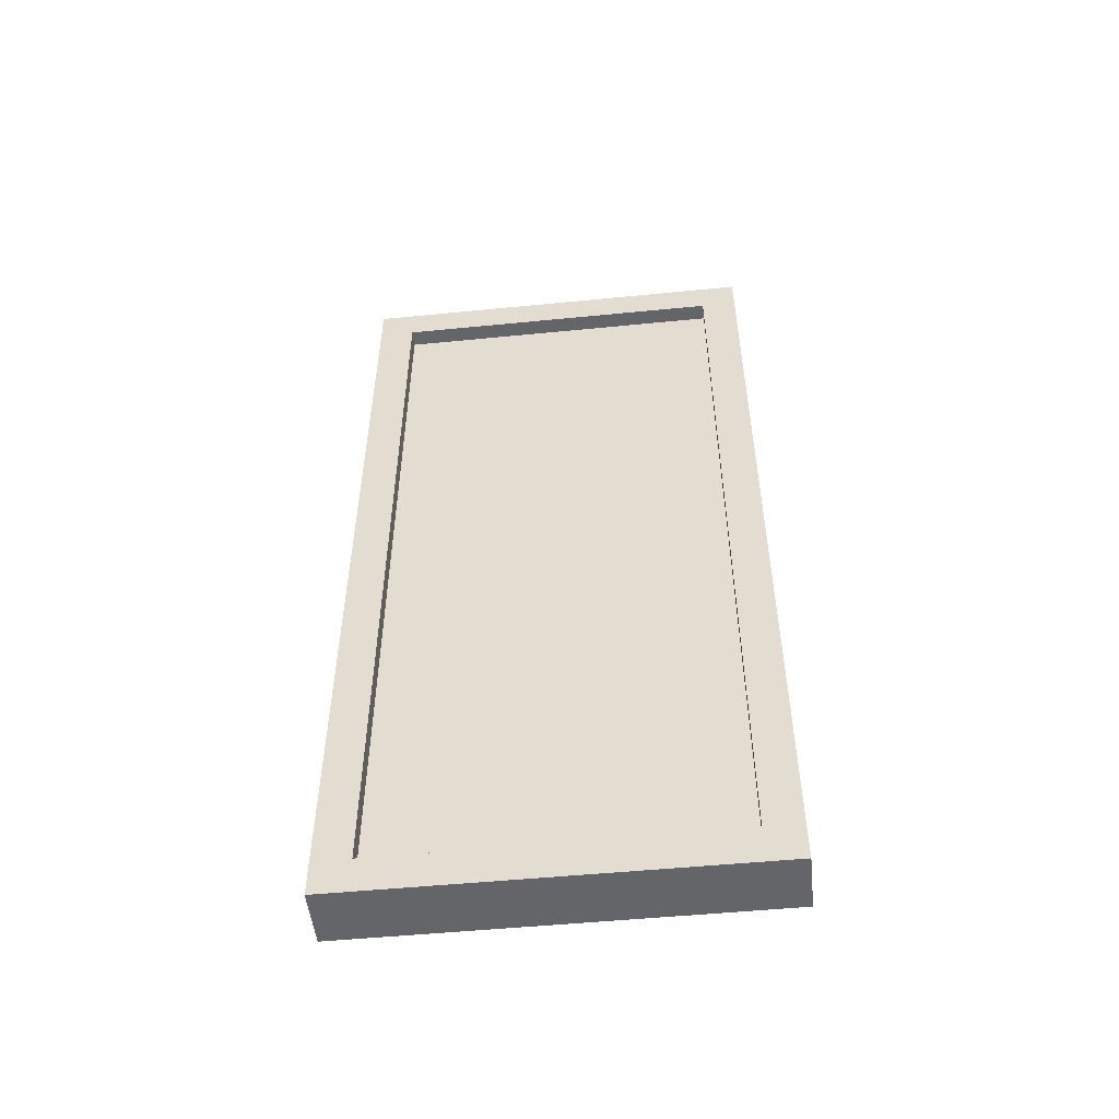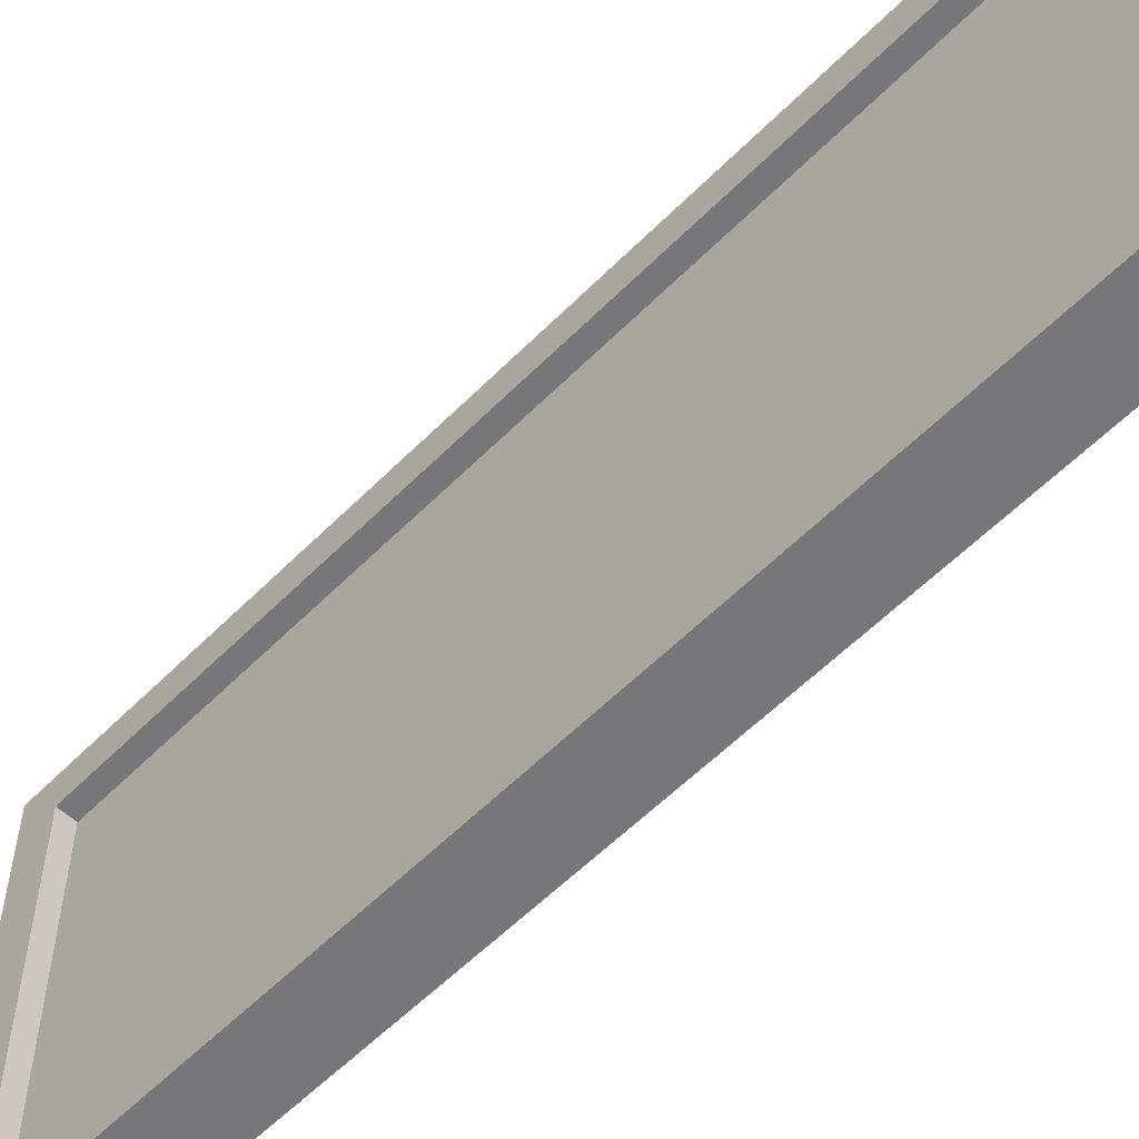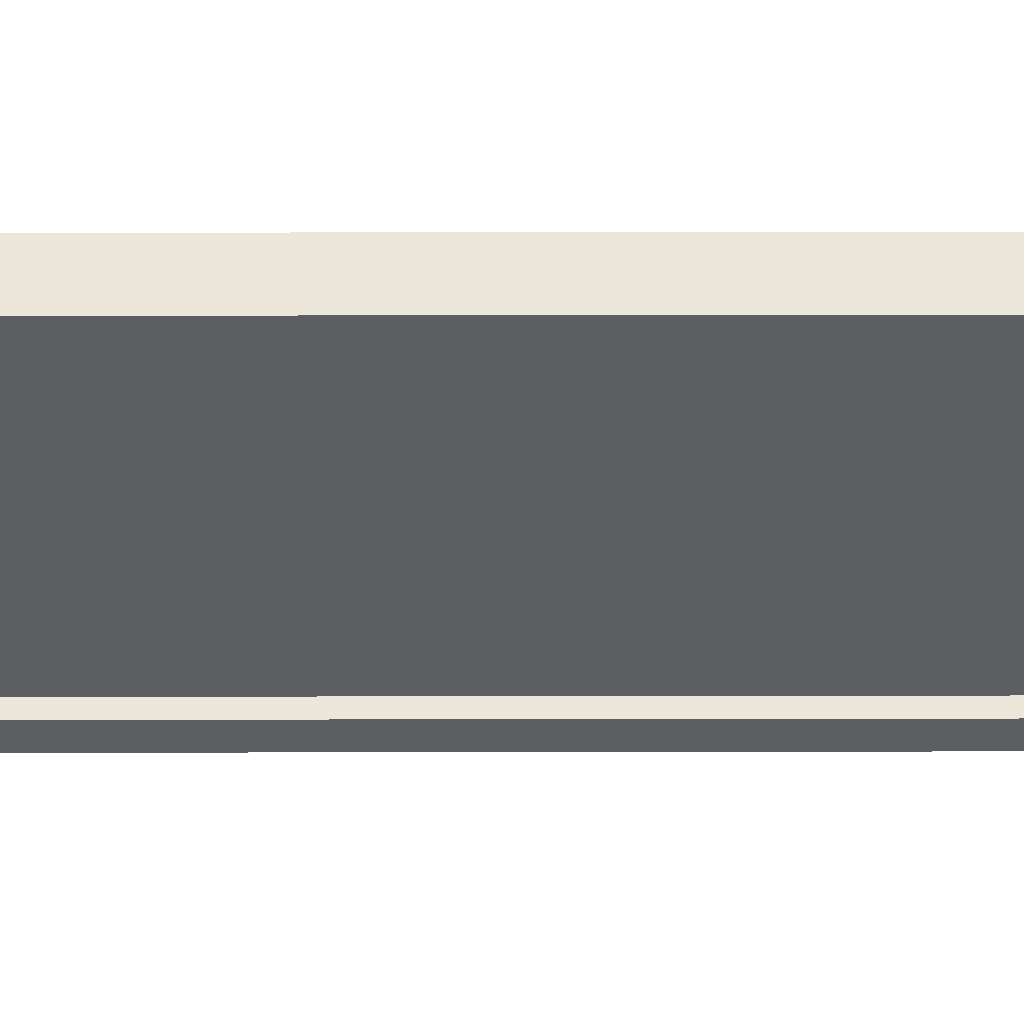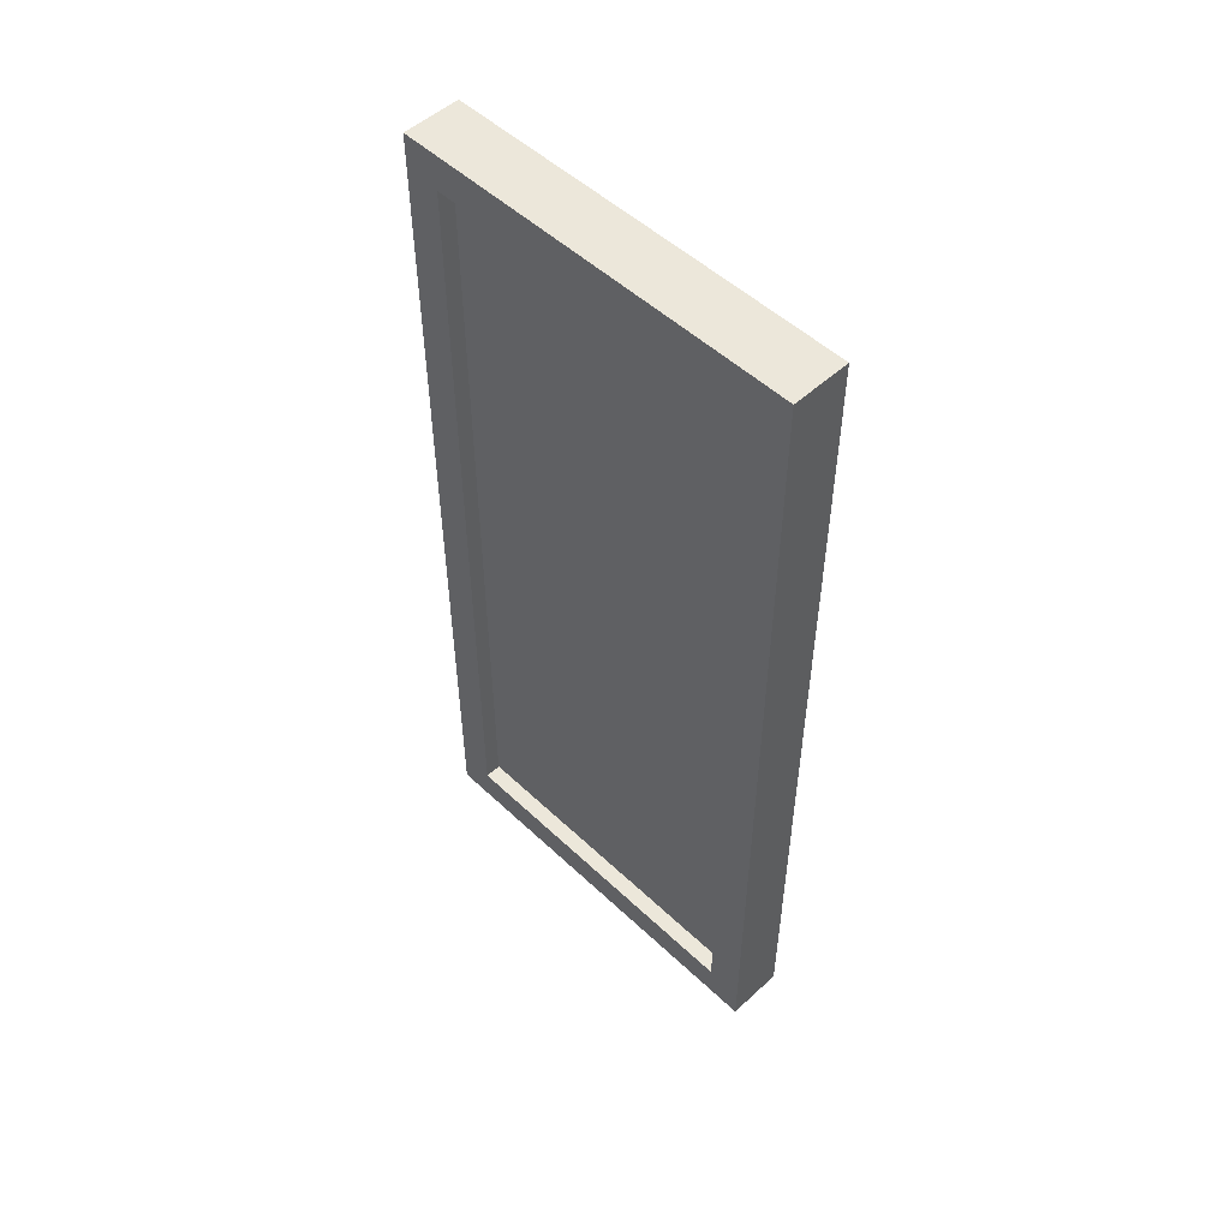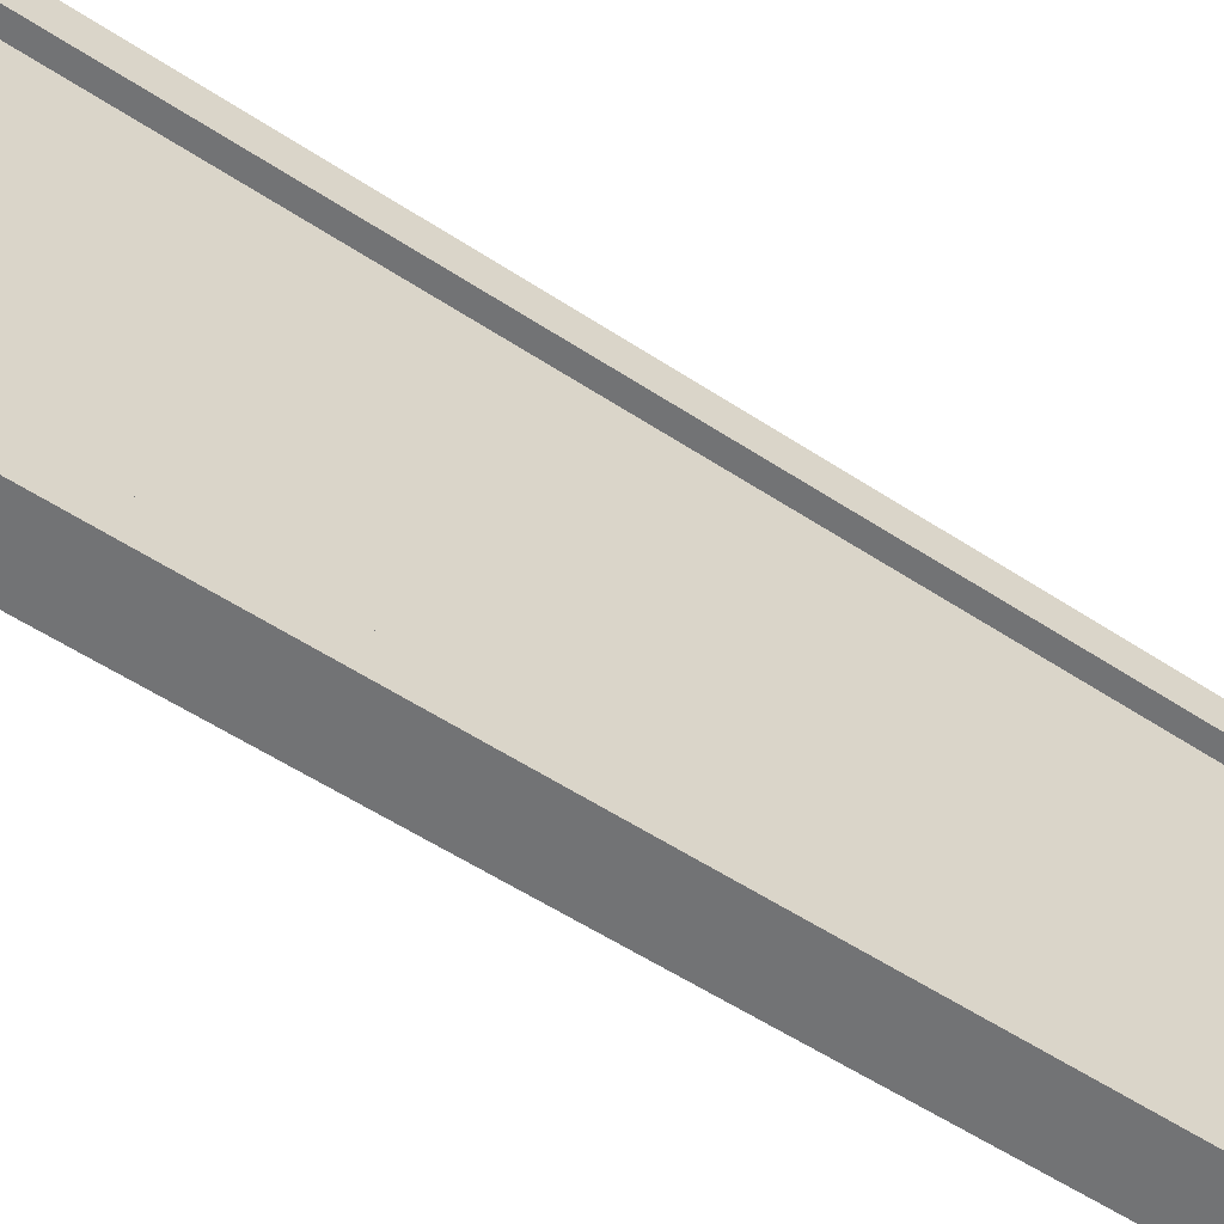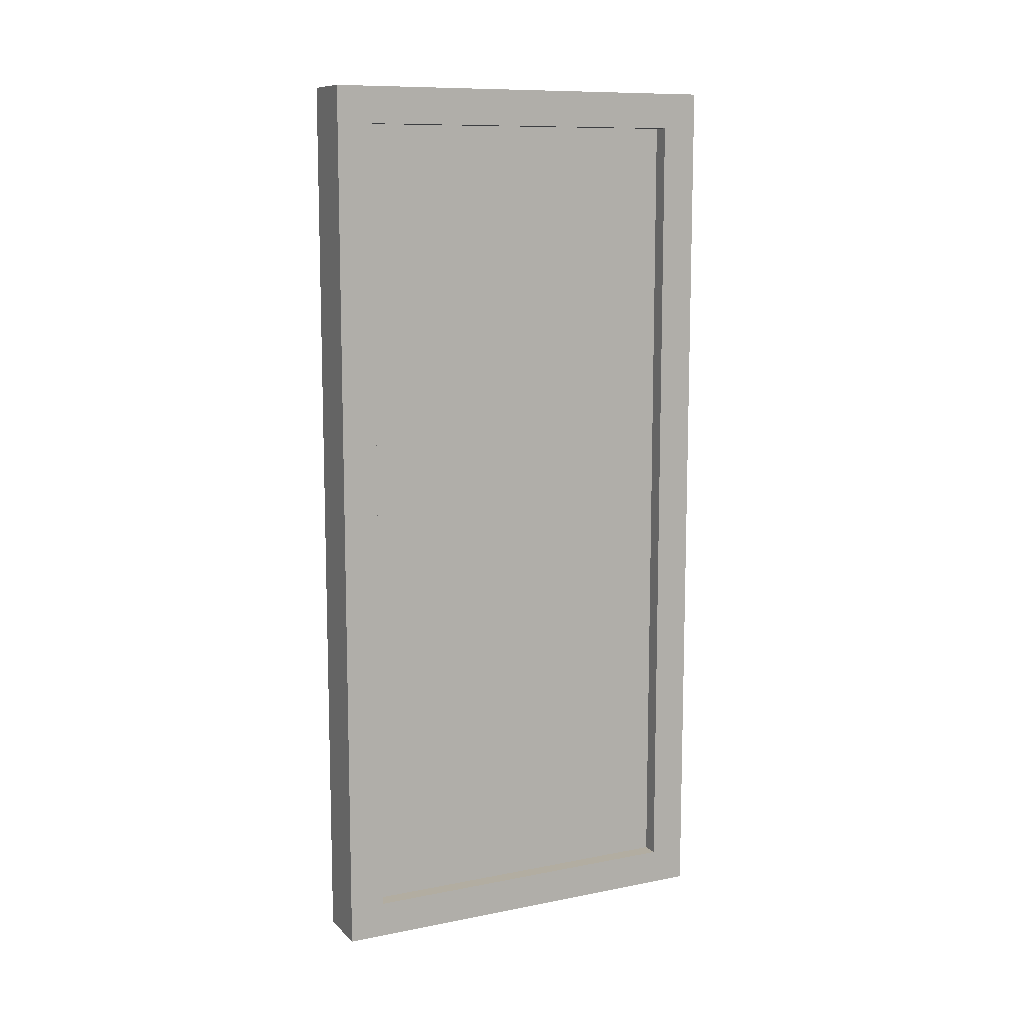
<metadata>
{"format":"obj","ext":"obj","renderer":"f3d","projection":"perspective","resolution":1024,"background":"white","views":[{"elev":-51.5,"azim":96.1,"up":"+Y"},{"elev":-57.2,"azim":136.2,"up":"+Z"},{"elev":52.5,"azim":89.9,"up":"+Z"},{"elev":51.8,"azim":-44.6,"up":"+Y"},{"elev":-55.7,"azim":55.3,"up":"+Z"},{"elev":10.5,"azim":-116.2,"up":"+Y"}]}
</metadata>
<code>
g TSP_House_Wall_Short_10B_Window
v -0.06 0.925 -0.775
v -0.06 -0.925 -0.775
v 0.06 -0.925 -0.775
v 0.06 0.925 -0.775
v -0.06 0.925 0.075
v 0.06 0.925 0.075
v 0.06 -0.925 0.075
v -0.06 -0.925 0.075
v 0.06 0.925 0.075
v -0.06 0.925 0.075
v -0.06 0.925 -0.775
v 0.06 0.925 -0.775
v 0.06 -0.925 0.075
v 0.06 -0.925 -0.775
v -0.06 -0.925 -0.775
v -0.06 -0.925 0.075
v -0.06 -0.85 -0.7
v 0.06 -0.85 -0.7
v 0.06 -0.85 -5.96e-08
v -0.06 -0.85 -5.96e-08
v -0.06 0.85 -5.96e-08
v -0.06 -0.85 -5.96e-08
v 0.06 -0.85 -5.96e-08
v 0.06 0.85 -5.96e-08
v 0.06 -0.85 -5.96e-08
v 0.06 -0.925 0.075
v 0.06 0.925 0.075
v 0.06 0.85 -5.96e-08
v 0.06 0.85 -0.7
v 0.06 0.925 -0.775
v 0.06 -0.925 -0.775
v 0.06 -0.85 -0.7
v 0.06 0.85 -5.96e-08
v 0.06 0.925 0.075
v 0.06 0.925 -0.775
v 0.06 0.85 -0.7
v 0.06 -0.85 -0.7
v 0.06 -0.925 -0.775
v 0.06 -0.925 0.075
v 0.06 -0.85 -5.96e-08
v -0.06 0.85 -0.7
v 0.06 0.85 -0.7
v 0.06 -0.85 -0.7
v -0.06 -0.85 -0.7
v -0.06 0.85 -0.7
v -0.06 0.85 -5.96e-08
v 0.06 0.85 -5.96e-08
v 0.06 0.85 -0.7
v -0.06 -0.85 -0.7
v -0.06 0.925 -0.775
v -0.06 0.85 -0.7
v -0.06 -0.925 -0.775
v -0.06 0.925 0.075
v -0.06 -0.85 -5.96e-08
v -0.06 0.85 -5.96e-08
v -0.06 -0.925 0.075
v -0.025 0.85 -5.96e-08
v -0.025 -0.85 -5.96e-08
v -0.025 -0.85 -0.7
v -0.025 0.85 -0.7
v 0.025 0.85 -5.96e-08
v 0.025 0.85 -0.7
v 0.025 -0.85 -0.7
v 0.025 -0.85 -5.96e-08
g TSP_House_Wall_Short_10B_Window_0
f 3 2 1
f 4 3 1
f 7 6 5
f 8 7 5
f 11 10 9
f 12 11 9
f 15 14 13
f 16 15 13
f 19 18 17
f 20 19 17
f 23 22 21
f 24 23 21
f 27 26 25
f 28 27 25
f 31 30 29
f 32 31 29
f 35 34 33
f 36 35 33
f 39 38 37
f 40 39 37
f 43 42 41
f 44 43 41
f 47 46 45
f 48 47 45
f 51 50 49
f 50 52 49
f 53 50 51
f 49 52 54
f 55 53 51
f 52 56 54
f 56 53 55
f 54 56 55
g TSP_House_Wall_Short_10B_Window_1
f 59 58 57
f 60 59 57
f 63 62 61
f 64 63 61

</code>
